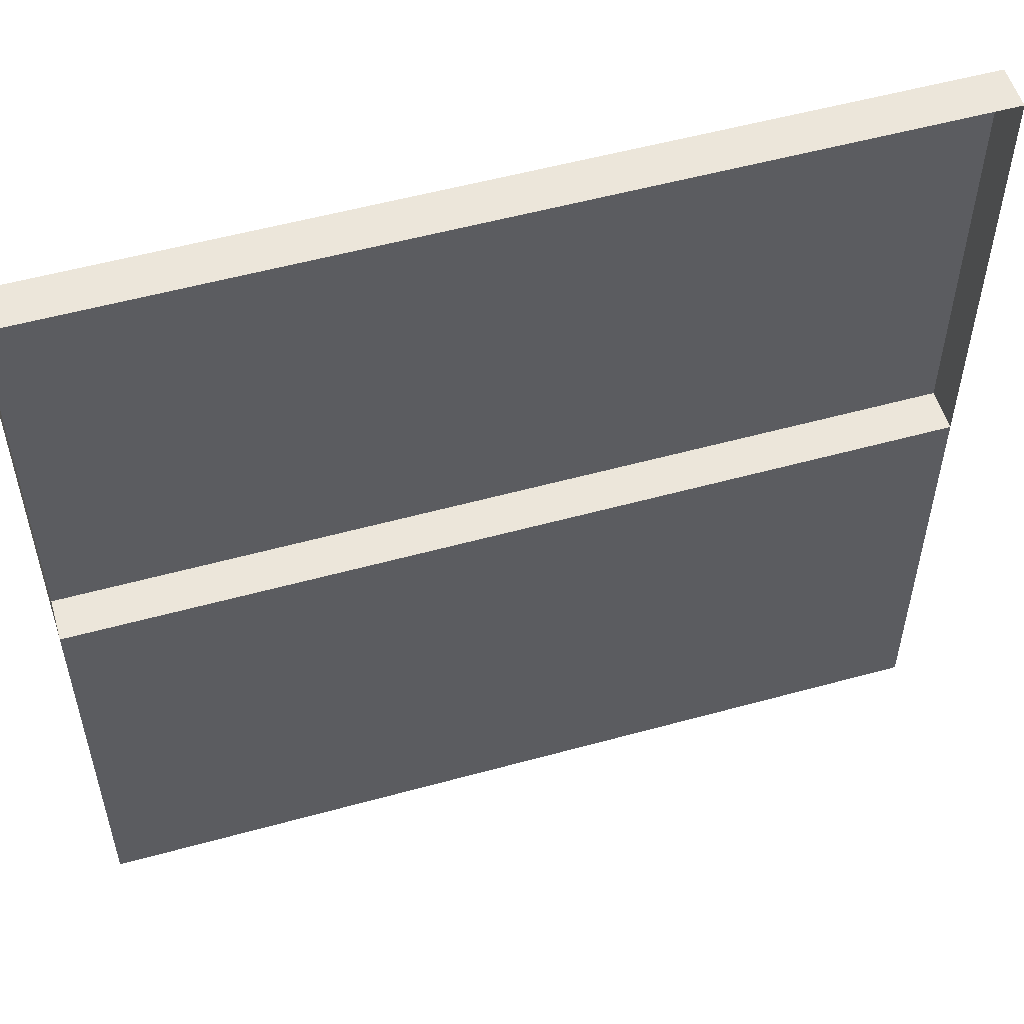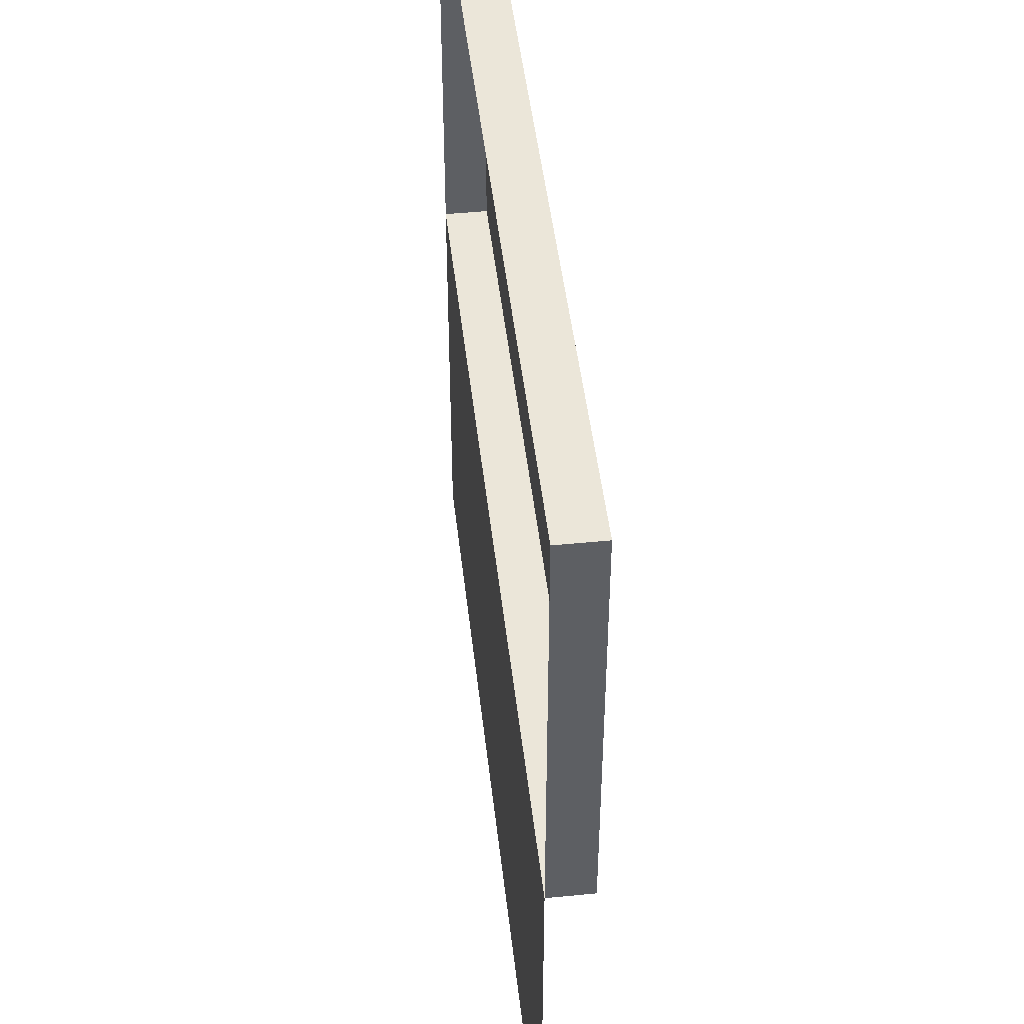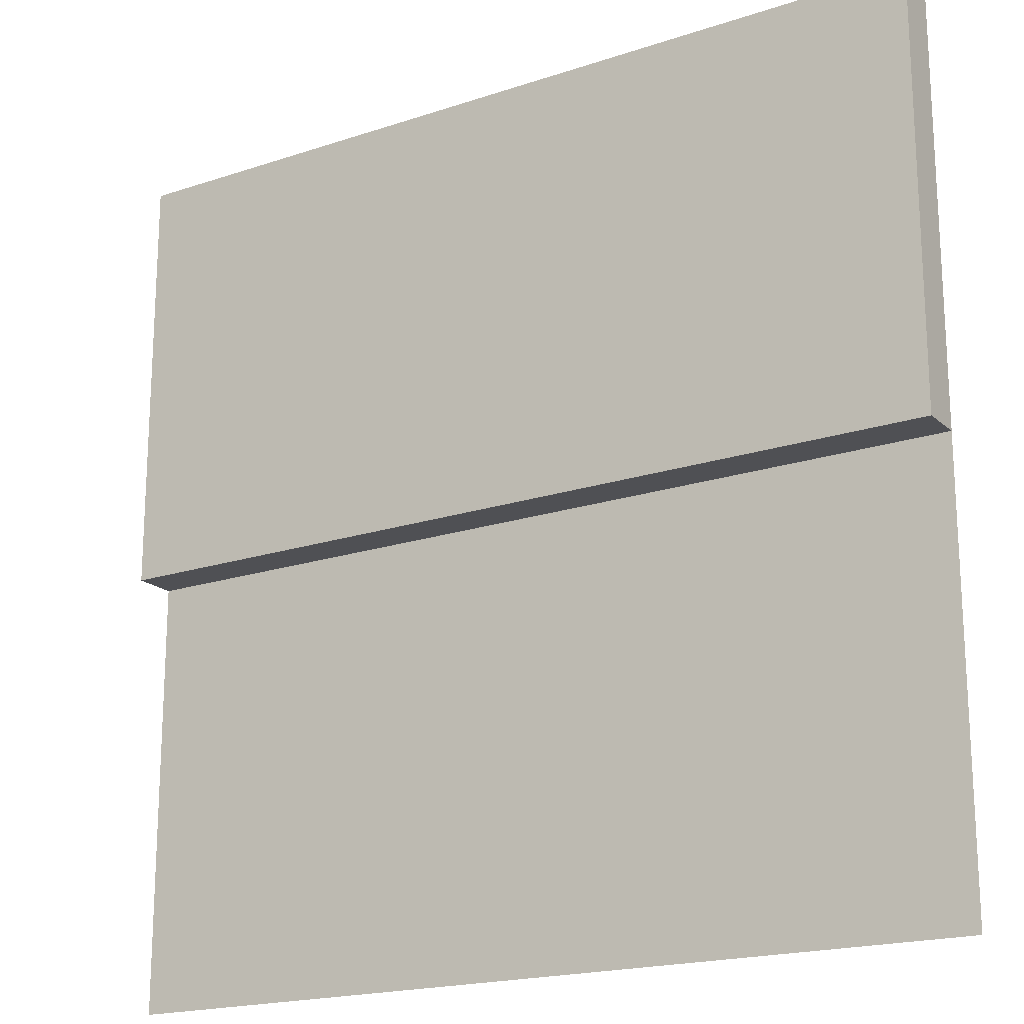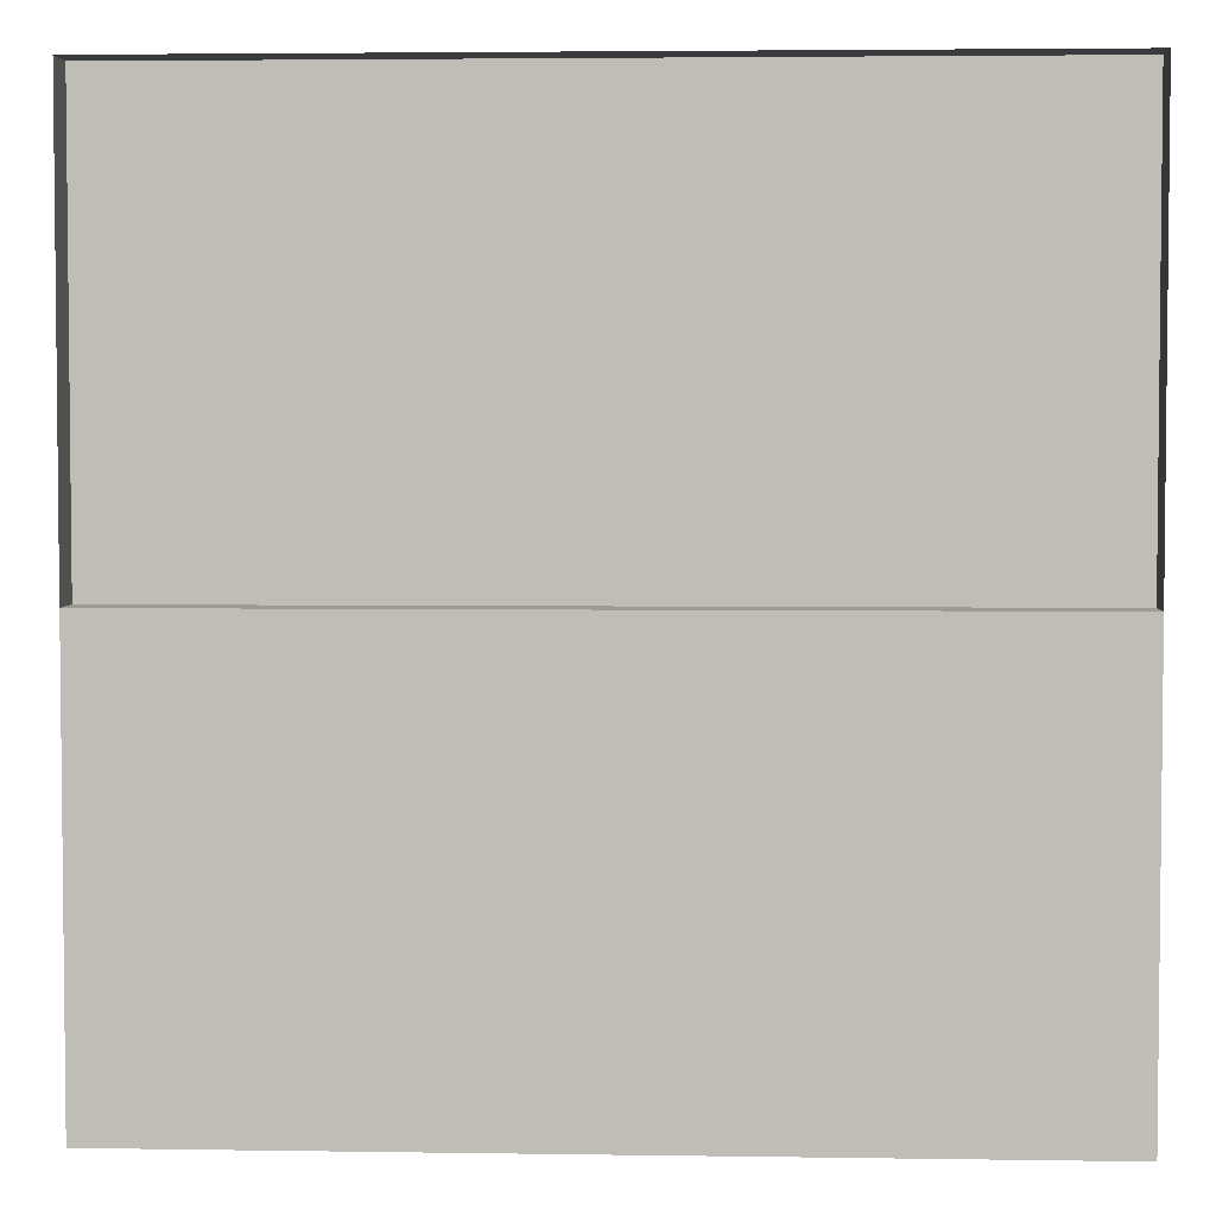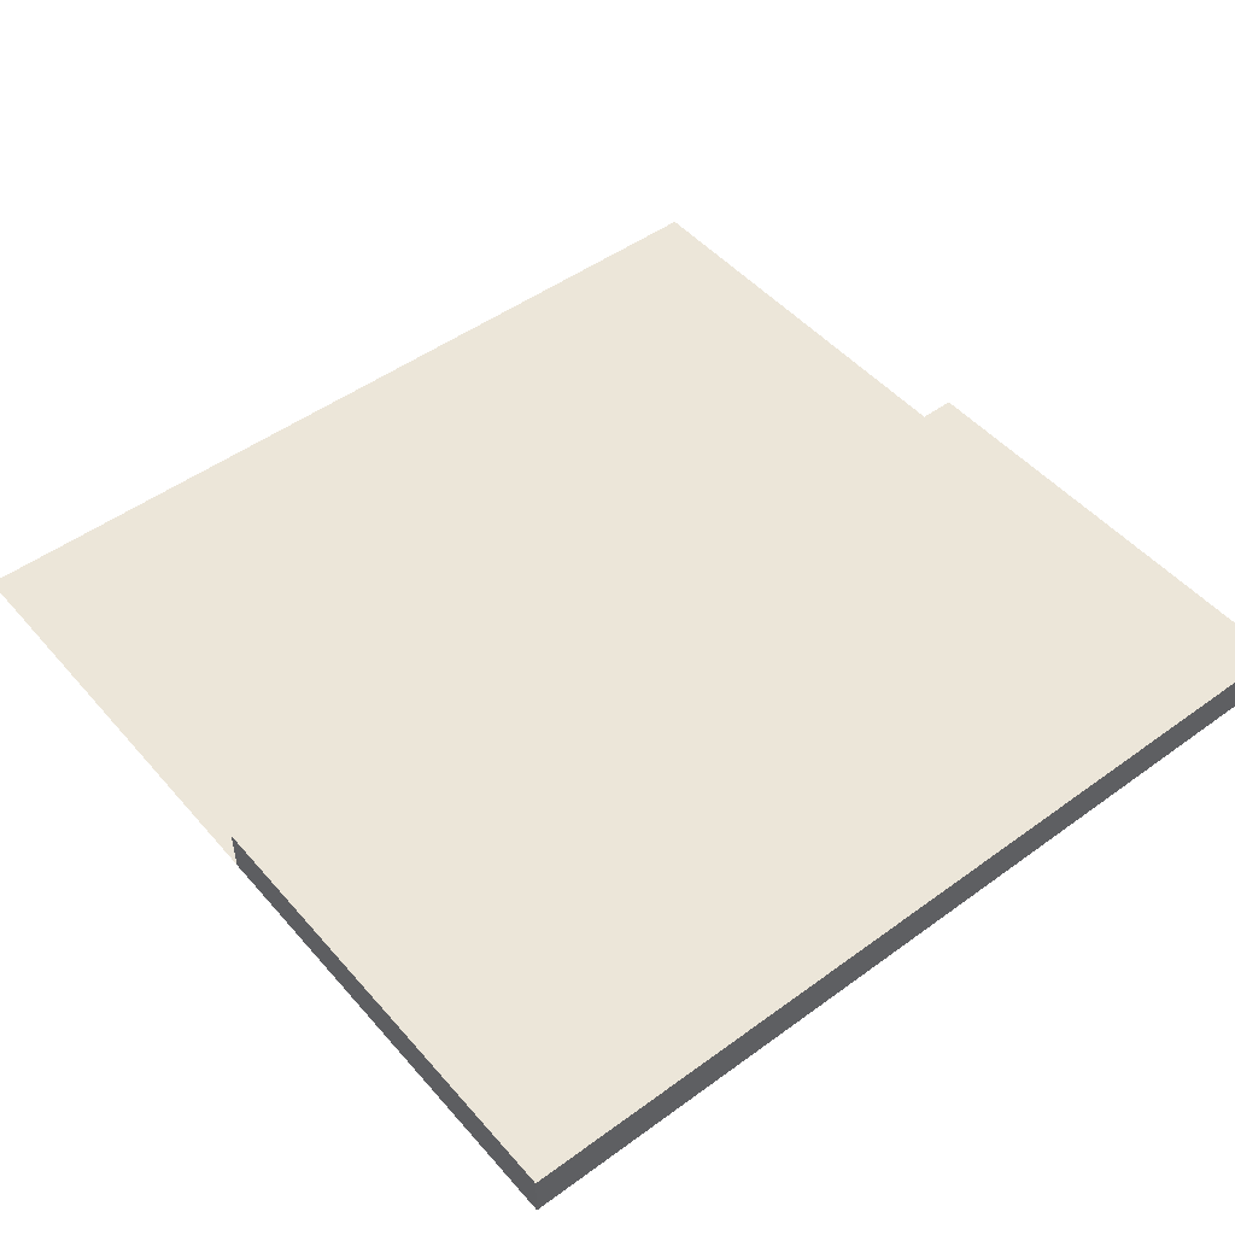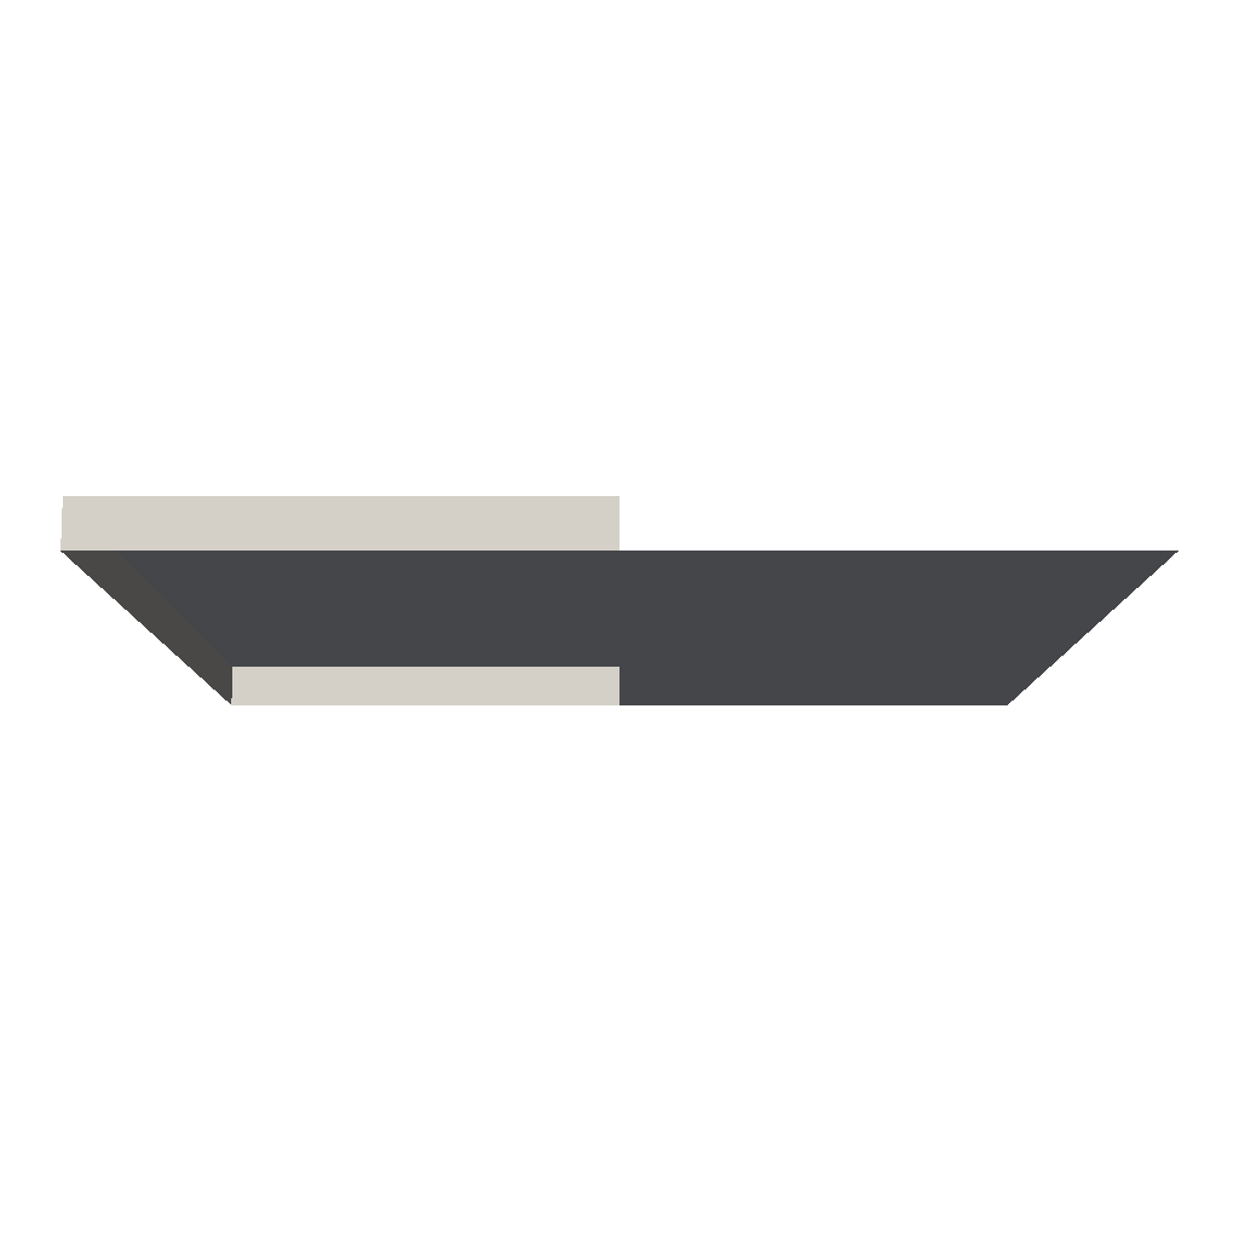
<metadata>
{"format":"obj","ext":"obj","renderer":"f3d","projection":"perspective","resolution":1024,"background":"white","views":[{"elev":54.3,"azim":-16.3,"up":"+Z"},{"elev":47.2,"azim":83.6,"up":"+Z"},{"elev":-19.1,"azim":-147.7,"up":"+Z"},{"elev":3.8,"azim":2.9,"up":"+Z"},{"elev":48.6,"azim":-39.0,"up":"+Y"},{"elev":-9.9,"azim":90.0,"up":"+Y"}]}
</metadata>
<code>
g roadDirt_side
v 0.5 0 -0.5
v 0.5 0 0
v -0.5 0 -0.5
v -0.5 0 0
v 0.5 0.05 0
v 0.5 0.05 0.5
v -0.5 0.05 0
v -0.5 0.05 0.5
v 0.5 0 0.5
v -0.5 0 0.5
f 3 2 1
f 2 3 4
f 7 6 5
f 6 7 8
f 6 2 5
f 2 6 9
f 7 2 4
f 2 7 5
f 10 7 4
f 7 10 8
f 6 10 9
f 10 6 8

</code>
